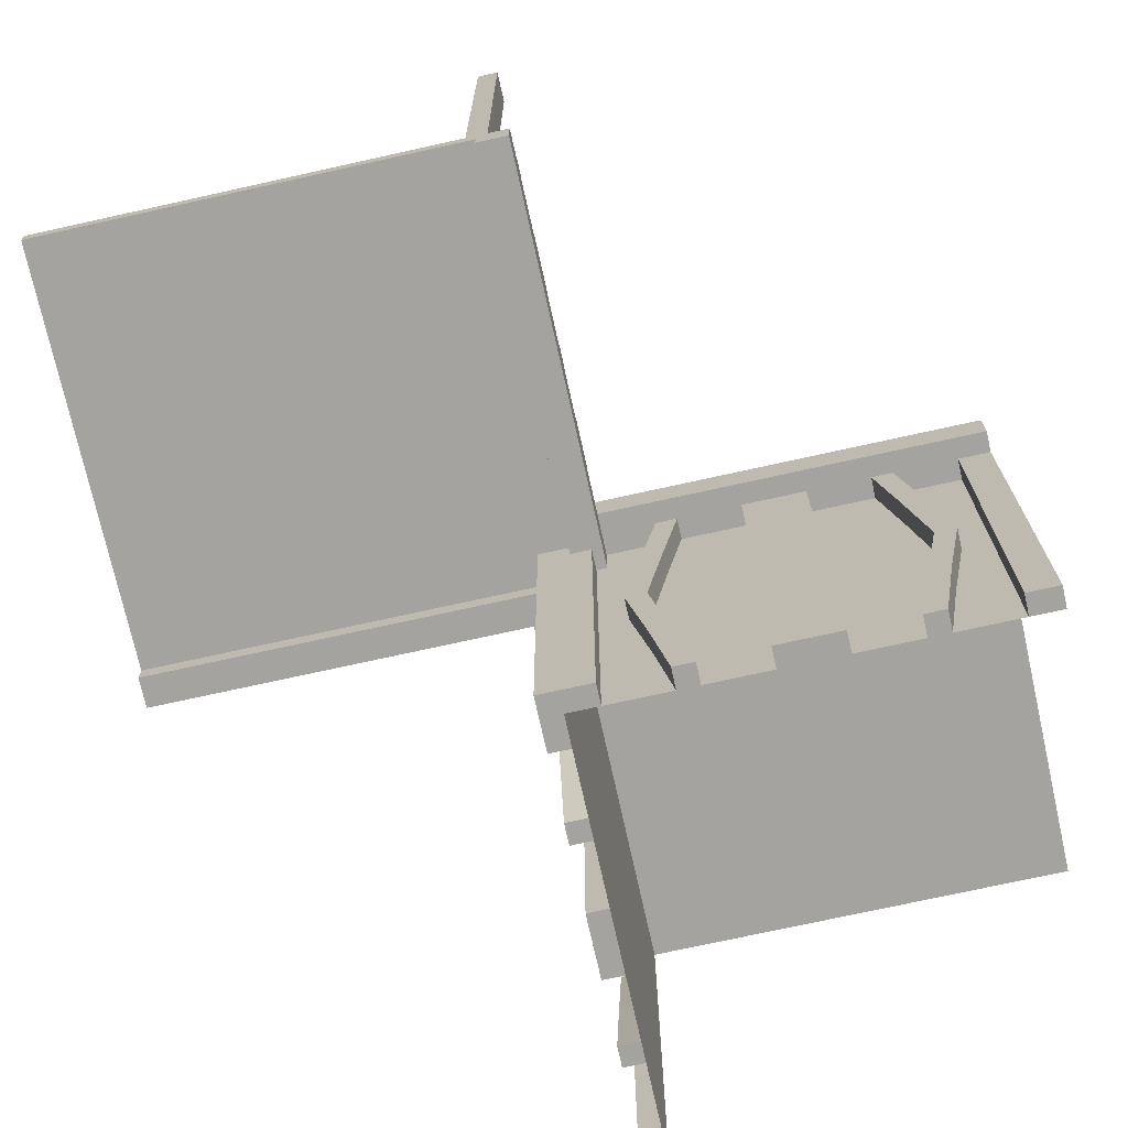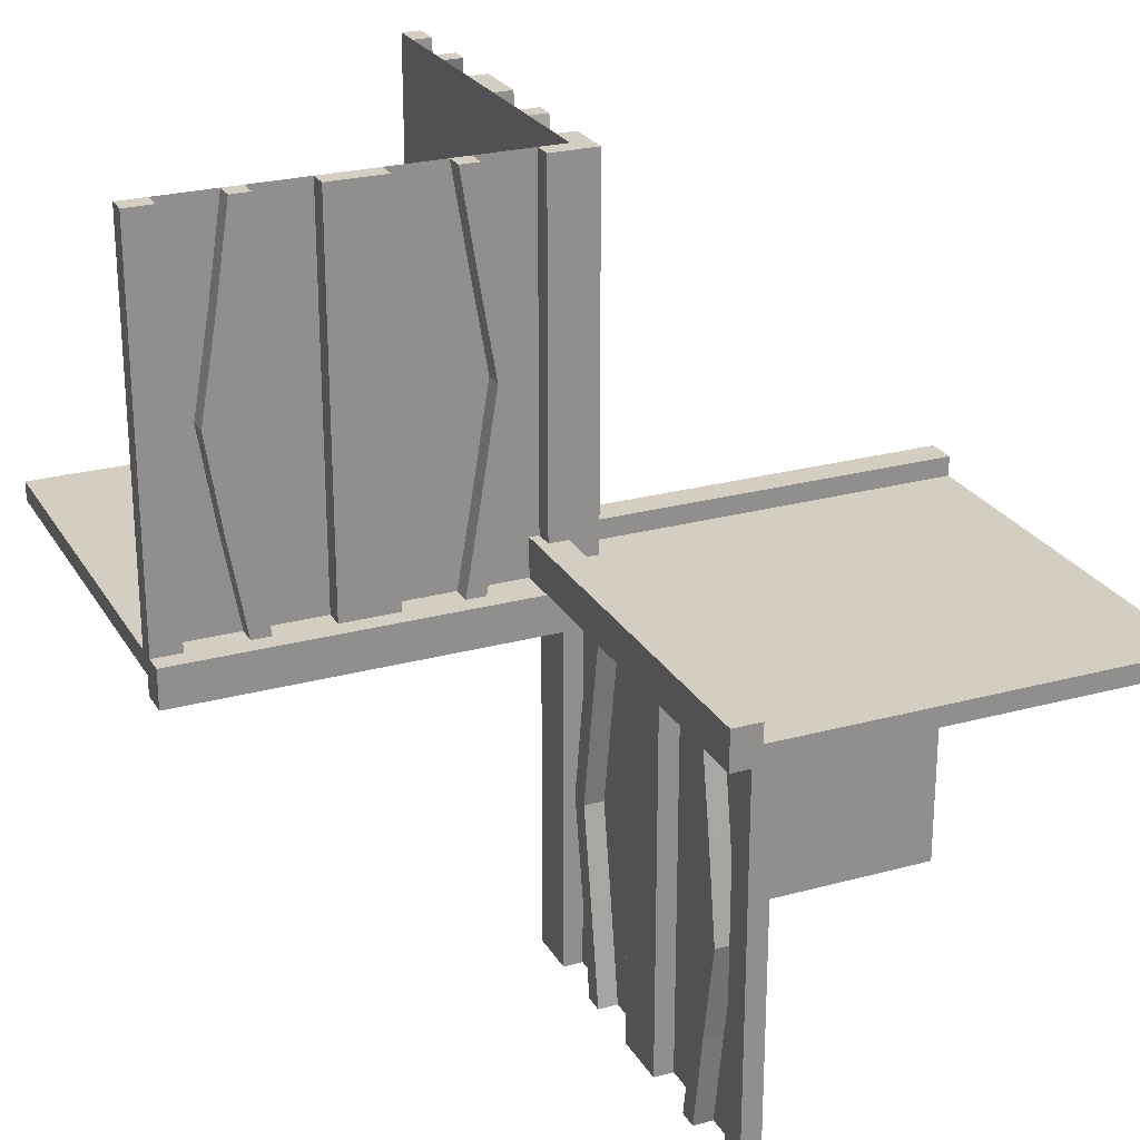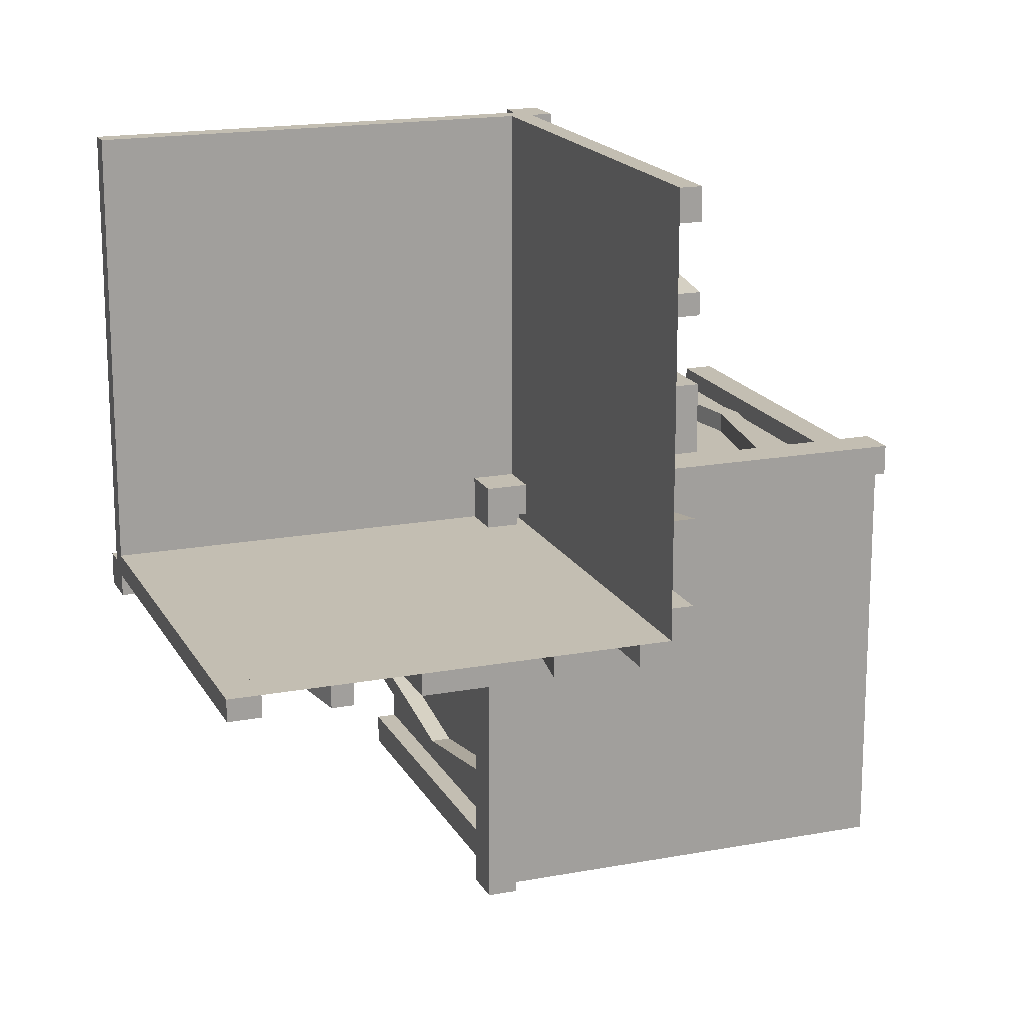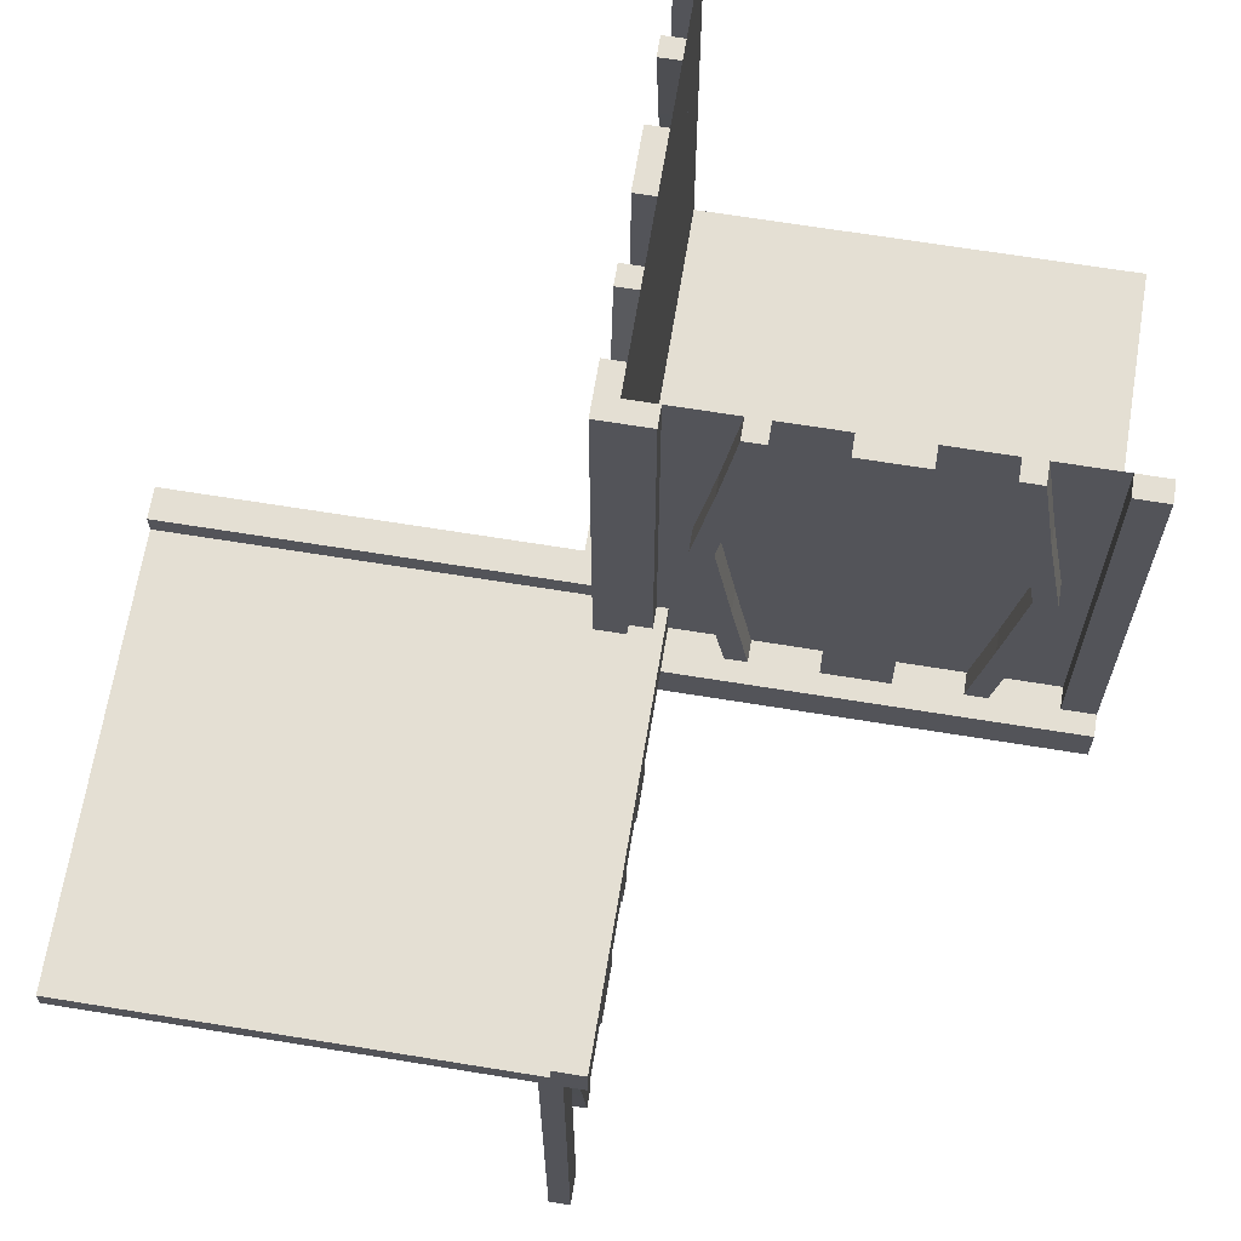
<metadata>
{"format":"obj","ext":"obj","renderer":"f3d","projection":"perspective","resolution":1024,"background":"white","views":[{"elev":-72.9,"azim":-77.5,"up":"+Z"},{"elev":24.9,"azim":-23.9,"up":"+Z"},{"elev":17.5,"azim":-20.4,"up":"+Y"},{"elev":66.5,"azim":99.3,"up":"+Z"}]}
</metadata>
<code>
v 0 0 0
v 0 0 -0.5
v 0 0 0.5
v 0 0.1165 0.3702
v 0 -0.4098 -0.1262
v 0 0.09317 0.3762
v 0 -0.1375 0
v 0 -0.1375 -0.5
v 0 0.4625 0
v 0 0.4625 0.5
v 0 -0.09583 -0.25
v 0 -0.1169 -0.1202
v 0 0.3875 0
v 0 0.3875 0.5
v 0 -0.2125 0
v 0 -0.2125 -0.5
v 0 0.4292 0.25
v 0 0.25 0
v 0 0.25 0.5
v 0 0.07083 0.25
v 0 -0.2875 0
v 0 -0.2875 -0.5
v 0 0.1125 0
v 0 0.1125 0.5
v 0 -0.3831 -0.1202
v 0 -0.4042 -0.25
v 0 0.0375 0
v 0 0.0375 0.5
v 0 0.4068 0.3762
v 0 -0.3625 0
v 0 -0.3625 -0.5
v 0 -0.09016 -0.1262
v 0 0.3835 0.3702
v 0 -0.5 0
v 0 -0.5 -0.5
v 0 0.5 0
v 0 0.5 0.5
v 0 -0.3835 -0.3702
v 0 0.09016 0.1262
v 0 0.3625 0
v 0 0.3625 0.5
v 0 -0.4068 -0.3762
v 0 -0.0375 0
v 0 -0.0375 -0.5
v 0 0.4042 0.25
v 0 0.3831 0.1202
v 0 -0.1125 0
v 0 -0.1125 -0.5
v 0 0.2875 0
v 0 0.2875 0.5
v 0 -0.07083 -0.25
v 0 -0.25 0
v 0 -0.25 -0.5
v 0 -0.4292 -0.25
v 0 0.2125 0
v 0 0.2125 0.5
v 0 -0.3875 0
v 0 -0.3875 -0.5
v 0 0.1169 0.1202
v 0 0.09583 0.25
v 0 -0.4625 0
v 0 -0.4625 -0.5
v 0 0.1375 0
v 0 0.1375 0.5
v 0 -0.09317 -0.3762
v 0 0.4098 0.1262
v 0 -0.1165 -0.3702
v 0.1165 0 -0.3702
v 0.1165 0.025 -0.3702
v -0.4098 0 0.1262
v -0.4098 -0.025 0.1262
v 0.09317 0 -0.3762
v 0.09317 0.025 -0.3762
v -0.1375 0 0
v -0.1375 0 0.5
v -0.1375 -0.025 0
v -0.1375 -0.025 0.5
v 0.4625 0 0
v 0.4625 0 -0.5
v 0.4625 0.025 0
v 0.4625 0.025 -0.5
v -0.09583 0 0.25
v -0.09583 -0.025 0.25
v -0.1169 0 0.1202
v -0.1169 -0.025 0.1202
v 0.3875 0 0
v 0.3875 0 -0.5
v 0.3875 0.025 0
v 0.3875 0.025 -0.5
v -0.2125 0 0
v -0.2125 0 0.5
v -0.2125 -0.025 0
v -0.2125 -0.025 0.5
v -0.0125 -0.5 0.05
v -0.0125 -0.5 0.025
v -0.0125 0.0125 0.05
v -0.0125 0.0125 0.025
v 0.4292 0 -0.25
v 0.4292 0.025 -0.25
v 0.25 0 0
v 0.25 0 -0.5
v 0.25 0.025 0
v 0.25 0.025 -0.5
v 0.05 0.5 0
v 0.05 0.5 -0.05
v 0.05 -0.05 0
v 0.05 -0.05 -0.05
v 0.07083 0 -0.25
v 0.07083 0.025 -0.25
v -0.2875 0 0
v -0.2875 0 0.5
v -0.2875 -0.025 0
v -0.2875 -0.025 0.5
v 0.1125 0 0
v 0.1125 0 -0.5
v 0.1125 0.025 0
v 0.1125 0.025 -0.5
v -0.3831 0 0.1202
v -0.3831 -0.025 0.1202
v -0.025 -0.4098 -0.1262
v -0.025 -0.1375 0
v -0.025 -0.1375 -0.5
v -0.025 -0.09583 -0.25
v -0.025 -0.1169 -0.1202
v -0.025 -0.2125 0
v -0.025 -0.2125 -0.5
v -0.025 -0.2875 0
v -0.025 -0.2875 -0.5
v -0.025 -0.3831 -0.1202
v -0.025 -0.4042 -0.25
v -0.025 -0.3625 0
v -0.025 -0.3625 -0.5
v -0.025 -0.09016 -0.1262
v -0.025 -0.5 0
v -0.025 -0.5 -0.5
v -0.025 -0.3835 -0.3702
v -0.025 -0.4068 -0.3762
v -0.025 -0.0375 0
v -0.025 -0.0375 -0.5
v -0.025 0.025 0
v -0.025 0.025 -0.5
v -0.025 -0.1125 0
v -0.025 -0.1125 -0.5
v -0.025 -0.07083 -0.25
v -0.025 -0.25 0
v -0.025 -0.25 -0.5
v -0.025 -0.4292 -0.25
v -0.025 -0.3875 0
v -0.025 -0.3875 -0.5
v -0.025 -0.4625 0
v -0.025 -0.4625 -0.5
v -0.025 -0.09317 -0.3762
v -0.025 -0.1165 -0.3702
v -0.4042 0 0.25
v -0.4042 -0.025 0.25
v 0.0375 0 0
v 0.0375 0 -0.5
v 0.0375 0.025 0
v 0.0375 0.025 -0.5
v 0.4068 0 -0.3762
v 0.4068 0.025 -0.3762
v -0.3625 0 0
v -0.3625 0 0.5
v -0.3625 -0.025 0
v -0.3625 -0.025 0.5
v -0.09016 0 0.1262
v -0.09016 -0.025 0.1262
v 0.3835 0 -0.3702
v 0.3835 0.025 -0.3702
v -0.5 0 0
v -0.5 0 0.5
v -0.5 -0.0125 -0.025
v -0.5 -0.0125 -0.05
v -0.5 -0.025 0
v -0.5 -0.025 0.5
v -0.5 0.5 0
v -0.5 0.5 -0.025
v -0.5 -0.05 0
v -0.5 -0.05 -0.05
v 0.5 0 0
v 0.5 0 -0.5
v 0.5 0.05 0
v 0.5 0.05 0.05
v 0.5 -0.5 0
v 0.5 -0.5 0.025
v 0.5 0.025 0
v 0.5 0.025 -0.5
v 0.5 0.0125 0.05
v 0.5 0.0125 0.025
v -0.3835 0 0.3702
v -0.3835 -0.025 0.3702
v 0.09016 0 -0.1262
v 0.09016 0.025 -0.1262
v 0.3625 0 0
v 0.3625 0 -0.5
v 0.3625 0.025 0
v 0.3625 0.025 -0.5
v -0.4068 0 0.3762
v -0.4068 -0.025 0.3762
v -0.0375 0 0
v -0.0375 0 0.5
v -0.0375 -0.025 0
v -0.0375 -0.025 0.5
v 0.4042 0 -0.25
v 0.4042 0.025 -0.25
v 0.025 0.1165 0.3702
v 0.025 0.09317 0.3762
v 0.025 0.4625 0
v 0.025 0.4625 0.5
v 0.025 0.3875 0
v 0.025 0.3875 0.5
v 0.025 0.4292 0.25
v 0.025 0.25 0
v 0.025 0.25 0.5
v 0.025 0.07083 0.25
v 0.025 0.1125 0
v 0.025 0.1125 0.5
v 0.025 -0.025 0
v 0.025 -0.025 0.5
v 0.025 0.0375 0
v 0.025 0.0375 0.5
v 0.025 0.4068 0.3762
v 0.025 0.3835 0.3702
v 0.025 0.5 0
v 0.025 0.5 0.5
v 0.025 0.09016 0.1262
v 0.025 0.3625 0
v 0.025 0.3625 0.5
v 0.025 0.4042 0.25
v 0.025 0.3831 0.1202
v 0.025 0.2875 0
v 0.025 0.2875 0.5
v 0.025 0.2125 0
v 0.025 0.2125 0.5
v 0.025 0.1169 0.1202
v 0.025 0.09583 0.25
v 0.025 0.1375 0
v 0.025 0.1375 0.5
v 0.025 0.4098 0.1262
v 0.3831 0 -0.1202
v 0.3831 0.025 -0.1202
v -0.1125 0 0
v -0.1125 0 0.5
v -0.1125 -0.025 0
v -0.1125 -0.025 0.5
v 0.2875 0 0
v 0.2875 0 -0.5
v 0.2875 0.025 0
v 0.2875 0.025 -0.5
v -0.07083 0 0.25
v -0.07083 -0.025 0.25
v -0.05 0.05 0
v -0.05 0.05 0.05
v -0.05 -0.5 0
v -0.05 -0.5 0.05
v -0.25 0 0
v -0.25 0 0.5
v -0.25 -0.025 0
v -0.25 -0.025 0.5
v -0.4292 0 0.25
v -0.4292 -0.025 0.25
v 0.0125 -0.0125 -0.025
v 0.0125 -0.0125 -0.05
v 0.0125 0.5 -0.025
v 0.0125 0.5 -0.05
v 0.2125 0 0
v 0.2125 0 -0.5
v 0.2125 0.025 0
v 0.2125 0.025 -0.5
v -0.3875 0 0
v -0.3875 0 0.5
v -0.3875 -0.025 0
v -0.3875 -0.025 0.5
v 0.1169 0 -0.1202
v 0.1169 0.025 -0.1202
v 0.09583 0 -0.25
v 0.09583 0.025 -0.25
v -0.4625 0 0
v -0.4625 0 0.5
v -0.4625 -0.025 0
v -0.4625 -0.025 0.5
v 0.1375 0 0
v 0.1375 0 -0.5
v 0.1375 0.025 0
v 0.1375 0.025 -0.5
v -0.09317 0 0.3762
v -0.09317 -0.025 0.3762
v 0.4098 0 -0.1262
v 0.4098 0.025 -0.1262
v -0.1165 0 0.3702
v -0.1165 -0.025 0.3702
f 263 262 264
f 264 265 263
f 178 106 104
f 104 176 178
f 173 172 262
f 262 263 173
f 172 177 264
f 264 262 172
f 264 177 176
f 176 104 264
f 265 264 105
f 104 105 264
f 173 263 107
f 107 179 173
f 105 107 263
f 263 265 105
f 179 178 172
f 178 176 177
f 177 172 178
f 173 179 172
f 107 106 178
f 178 179 107
f 105 104 106
f 106 107 105
f 1 3 28
f 28 27 1
f 27 28 221
f 221 220 27
f 200 201 3
f 3 1 200
f 202 203 201
f 201 200 202
f 220 221 219
f 219 218 220
f 218 219 203
f 203 202 218
f 3 201 203
f 219 221 3
f 28 3 221
f 203 219 3
f 1 202 200
f 218 1 220
f 27 220 1
f 202 1 218
f 13 210 227
f 227 40 13
f 222 29 14
f 14 211 222
f 29 222 212
f 212 17 29
f 210 13 66
f 66 239 210
f 239 66 17
f 17 212 239
f 41 228 211
f 211 14 41
f 230 46 40
f 40 227 230
f 46 230 229
f 229 45 46
f 228 41 33
f 33 223 228
f 223 33 45
f 45 229 223
f 223 229 222
f 239 212 229
f 222 229 212
f 229 230 239
f 211 223 222
f 211 228 223
f 227 210 230
f 230 210 239
f 33 29 45
f 66 45 17
f 29 17 45
f 45 66 46
f 14 29 33
f 14 33 41
f 40 46 13
f 46 66 13
f 10 37 36
f 36 9 10
f 37 225 224
f 224 36 37
f 225 209 208
f 208 224 225
f 209 10 9
f 9 208 209
f 37 10 209
f 209 225 37
f 36 208 9
f 208 36 224
f 216 23 63
f 63 237 216
f 6 207 217
f 217 24 6
f 207 6 20
f 20 215 207
f 23 216 226
f 226 39 23
f 39 226 215
f 215 20 39
f 238 64 24
f 24 217 238
f 59 235 237
f 237 63 59
f 235 59 60
f 60 236 235
f 64 238 206
f 206 4 64
f 4 206 236
f 236 60 4
f 4 60 6
f 39 20 60
f 6 60 20
f 60 59 39
f 24 4 6
f 24 64 4
f 63 23 59
f 59 23 39
f 206 207 236
f 226 236 215
f 207 215 236
f 236 226 235
f 217 207 206
f 217 206 238
f 237 235 216
f 235 226 216
f 19 50 49
f 49 18 19
f 50 232 231
f 231 49 50
f 232 214 213
f 213 231 232
f 214 19 18
f 18 213 214
f 50 19 214
f 214 232 50
f 49 213 18
f 213 49 231
f 56 19 18
f 18 55 56
f 19 214 213
f 213 18 19
f 214 234 233
f 233 213 214
f 234 56 55
f 55 233 234
f 19 56 234
f 234 214 19
f 18 233 55
f 233 18 213
f 242 244 76
f 76 74 242
f 287 286 243
f 243 245 287
f 286 287 251
f 251 250 286
f 244 242 166
f 166 167 244
f 167 166 250
f 250 251 167
f 75 77 245
f 245 243 75
f 85 84 74
f 74 76 85
f 84 85 83
f 83 82 84
f 77 75 290
f 290 291 77
f 291 290 82
f 82 83 291
f 291 83 287
f 167 251 83
f 287 83 251
f 83 85 167
f 245 291 287
f 245 77 291
f 76 244 85
f 85 244 167
f 290 286 82
f 166 82 250
f 286 250 82
f 82 166 84
f 243 286 290
f 243 290 75
f 74 84 242
f 84 166 242
f 272 270 162
f 162 164 272
f 198 199 273
f 273 271 198
f 199 198 260
f 260 261 199
f 270 272 71
f 71 70 270
f 70 71 261
f 261 260 70
f 165 163 271
f 271 273 165
f 118 119 164
f 164 162 118
f 119 118 154
f 154 155 119
f 163 165 191
f 191 190 163
f 190 191 155
f 155 154 190
f 190 154 198
f 70 260 154
f 198 154 260
f 154 118 70
f 271 190 198
f 271 163 190
f 162 270 118
f 118 270 70
f 191 199 155
f 71 155 261
f 199 261 155
f 155 71 119
f 273 199 191
f 273 191 165
f 164 119 272
f 119 71 272
f 257 91 90
f 90 256 257
f 91 93 92
f 92 90 91
f 93 259 258
f 258 92 93
f 259 257 256
f 256 258 259
f 91 257 259
f 259 93 91
f 90 258 256
f 258 90 92
f 111 257 256
f 256 110 111
f 257 259 258
f 258 256 257
f 259 113 112
f 112 258 259
f 113 111 110
f 110 112 113
f 257 111 113
f 113 259 257
f 256 112 110
f 112 256 258
f 171 279 278
f 278 170 171
f 279 281 280
f 280 278 279
f 281 175 174
f 174 280 281
f 175 171 170
f 170 174 175
f 279 171 175
f 175 281 279
f 278 174 170
f 174 278 280
f 3 171 170
f 170 1 3
f 37 3 1
f 1 36 37
f 36 176 170
f 170 1 36
f 96 97 95
f 95 94 96
f 182 252 254
f 254 184 182
f 188 189 97
f 97 96 188
f 189 185 95
f 95 97 189
f 95 185 184
f 184 254 95
f 94 95 255
f 254 255 95
f 188 96 253
f 253 183 188
f 255 253 96
f 96 94 255
f 183 182 189
f 182 184 185
f 185 189 182
f 188 183 189
f 253 252 182
f 182 183 253
f 255 254 252
f 252 253 255
f 1 2 44
f 44 43 1
f 43 44 139
f 139 138 43
f 156 157 2
f 2 1 156
f 158 159 157
f 157 156 158
f 138 139 141
f 141 140 138
f 140 141 159
f 159 158 140
f 2 157 159
f 141 139 2
f 44 2 139
f 159 141 2
f 1 158 156
f 140 1 138
f 43 138 1
f 158 1 140
f 57 148 131
f 131 30 57
f 137 42 58
f 58 149 137
f 42 137 147
f 147 54 42
f 148 57 5
f 5 120 148
f 120 5 54
f 54 147 120
f 31 132 149
f 149 58 31
f 129 25 30
f 30 131 129
f 25 129 130
f 130 26 25
f 132 31 38
f 38 136 132
f 136 38 26
f 26 130 136
f 136 130 137
f 120 147 130
f 137 130 147
f 130 129 120
f 149 136 137
f 149 132 136
f 131 148 129
f 129 148 120
f 38 42 26
f 5 26 54
f 42 54 26
f 26 5 25
f 58 42 38
f 58 38 31
f 30 25 57
f 25 5 57
f 62 35 34
f 34 61 62
f 35 135 134
f 134 34 35
f 135 151 150
f 150 134 135
f 151 62 61
f 61 150 151
f 35 62 151
f 151 135 35
f 34 150 61
f 150 34 134
f 142 47 7
f 7 121 142
f 65 152 143
f 143 48 65
f 152 65 51
f 51 144 152
f 47 142 133
f 133 32 47
f 32 133 144
f 144 51 32
f 122 8 48
f 48 143 122
f 12 124 121
f 121 7 12
f 124 12 11
f 11 123 124
f 8 122 153
f 153 67 8
f 67 153 123
f 123 11 67
f 67 11 65
f 32 51 11
f 65 11 51
f 11 12 32
f 48 67 65
f 48 8 67
f 7 47 12
f 12 47 32
f 153 152 123
f 133 123 144
f 152 144 123
f 123 133 124
f 143 152 153
f 143 153 122
f 121 124 142
f 124 133 142
f 53 22 21
f 21 52 53
f 22 128 127
f 127 21 22
f 128 146 145
f 145 127 128
f 146 53 52
f 52 145 146
f 22 53 146
f 146 128 22
f 21 145 52
f 145 21 127
f 16 53 52
f 52 15 16
f 53 146 145
f 145 52 53
f 146 126 125
f 125 145 146
f 126 16 15
f 15 125 126
f 53 16 126
f 126 146 53
f 52 125 15
f 125 52 145
f 114 116 284
f 284 282 114
f 73 72 115
f 115 117 73
f 72 73 109
f 109 108 72
f 116 114 192
f 192 193 116
f 193 192 108
f 108 109 193
f 283 285 117
f 117 115 283
f 275 274 282
f 282 284 275
f 274 275 277
f 277 276 274
f 285 283 68
f 68 69 285
f 69 68 276
f 276 277 69
f 69 277 73
f 193 109 277
f 73 277 109
f 277 275 193
f 117 69 73
f 117 285 69
f 284 116 275
f 275 116 193
f 68 72 276
f 192 276 108
f 72 108 276
f 276 192 274
f 115 72 68
f 115 68 283
f 282 274 114
f 274 192 114
f 88 86 194
f 194 196 88
f 160 161 89
f 89 87 160
f 161 160 98
f 98 99 161
f 86 88 289
f 289 288 86
f 288 289 99
f 99 98 288
f 197 195 87
f 87 89 197
f 240 241 196
f 196 194 240
f 241 240 204
f 204 205 241
f 195 197 169
f 169 168 195
f 168 169 205
f 205 204 168
f 168 204 160
f 288 98 204
f 160 204 98
f 204 240 288
f 87 168 160
f 87 195 168
f 194 86 240
f 240 86 288
f 169 161 205
f 289 205 99
f 161 99 205
f 205 289 241
f 89 161 169
f 89 169 197
f 196 241 88
f 241 289 88
f 101 267 266
f 266 100 101
f 267 269 268
f 268 266 267
f 269 103 102
f 102 268 269
f 103 101 100
f 100 102 103
f 267 101 103
f 103 269 267
f 266 102 100
f 102 266 268
f 247 101 100
f 100 246 247
f 101 103 102
f 102 100 101
f 103 249 248
f 248 102 103
f 249 247 246
f 246 248 249
f 101 247 249
f 249 103 101
f 100 248 246
f 248 100 102
f 181 79 78
f 78 180 181
f 79 81 80
f 80 78 79
f 81 187 186
f 186 80 81
f 187 181 180
f 180 186 187
f 79 181 187
f 187 81 79
f 78 186 180
f 186 78 80
f 2 181 180
f 180 1 2
f 35 2 1
f 1 34 35
f 34 184 180
f 180 1 34

</code>
